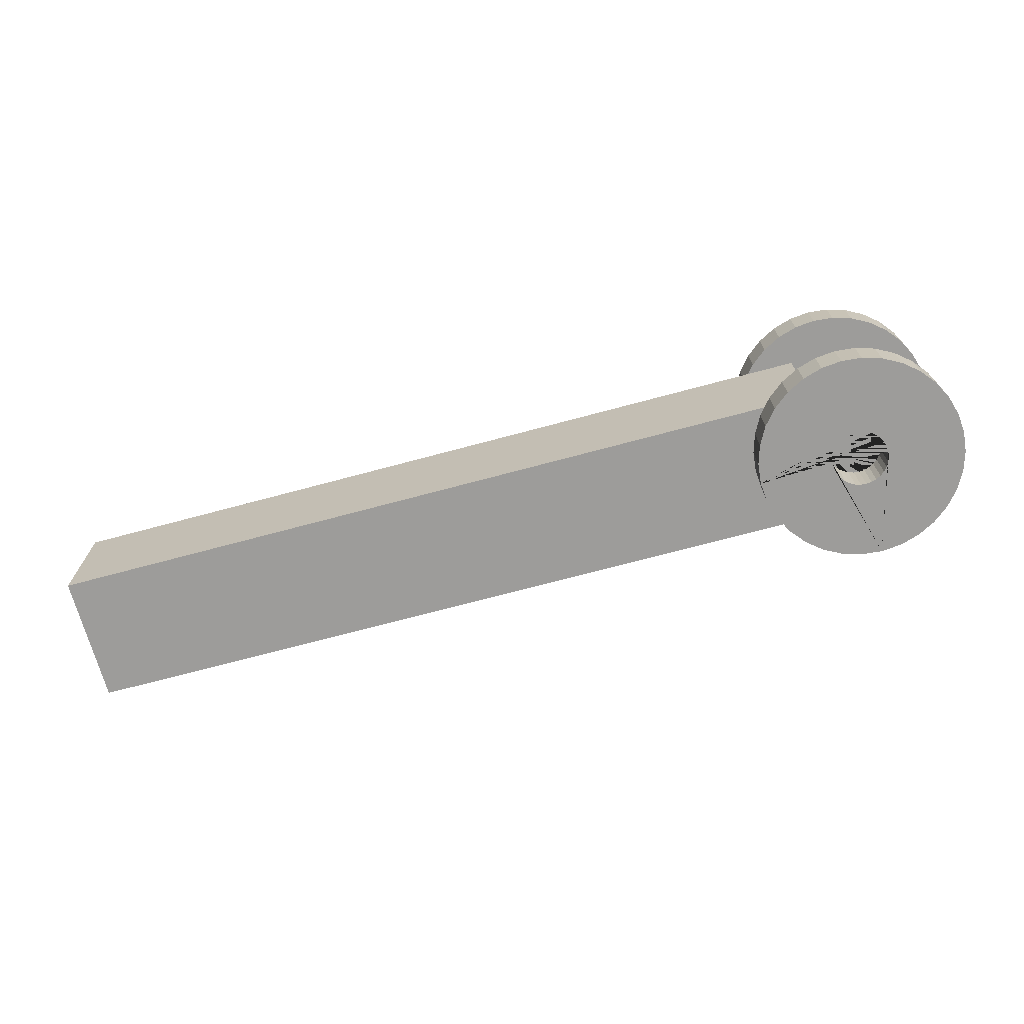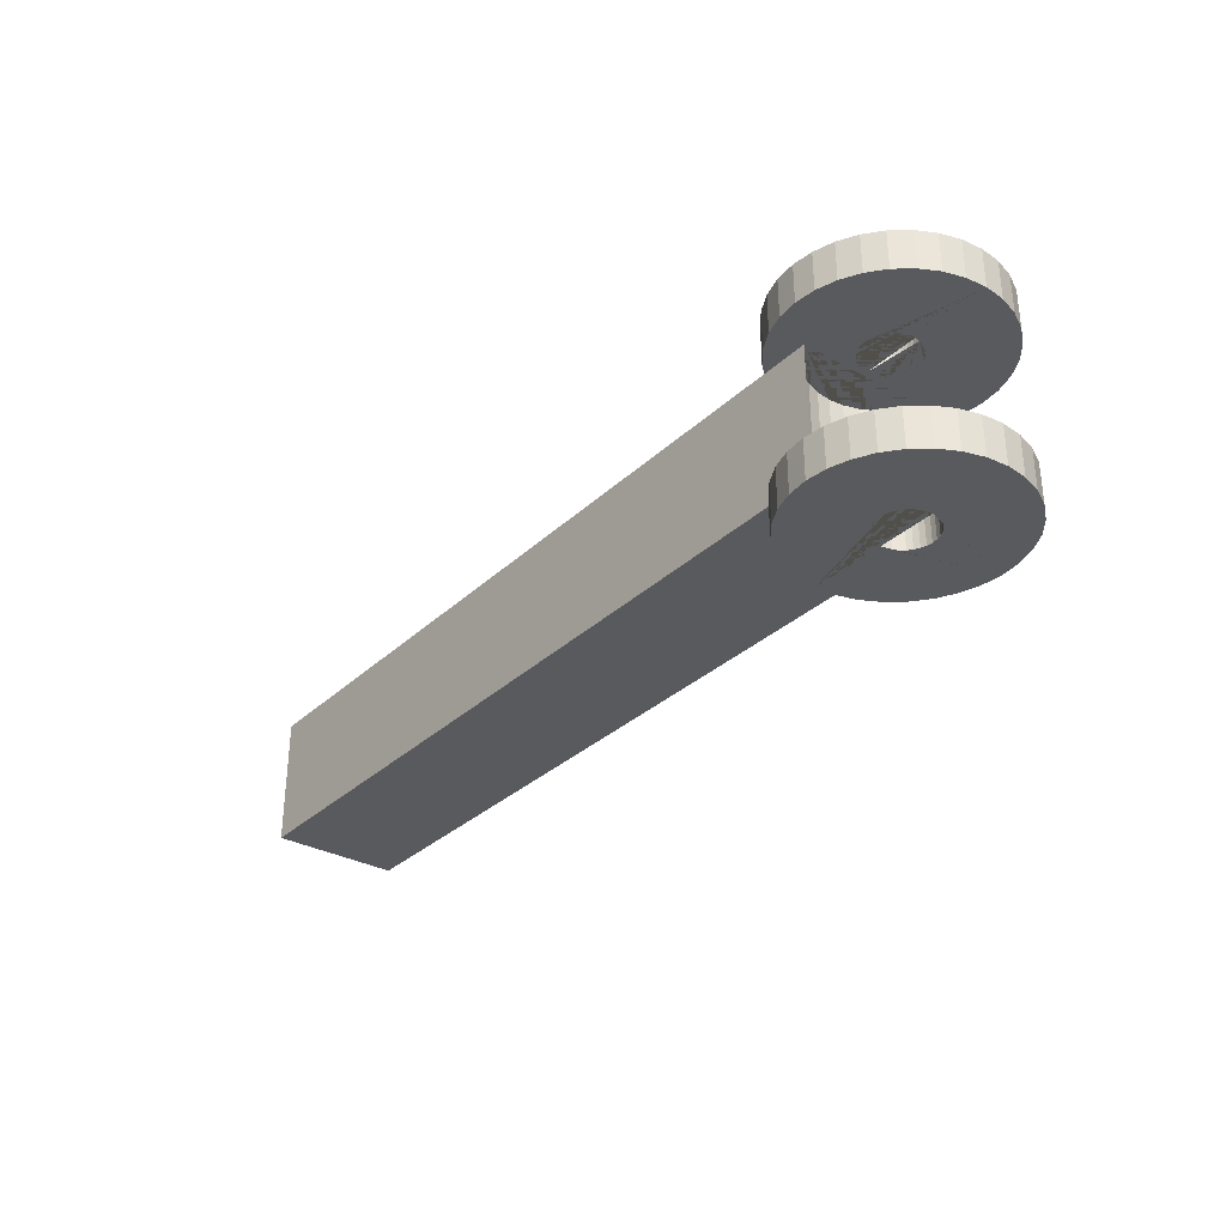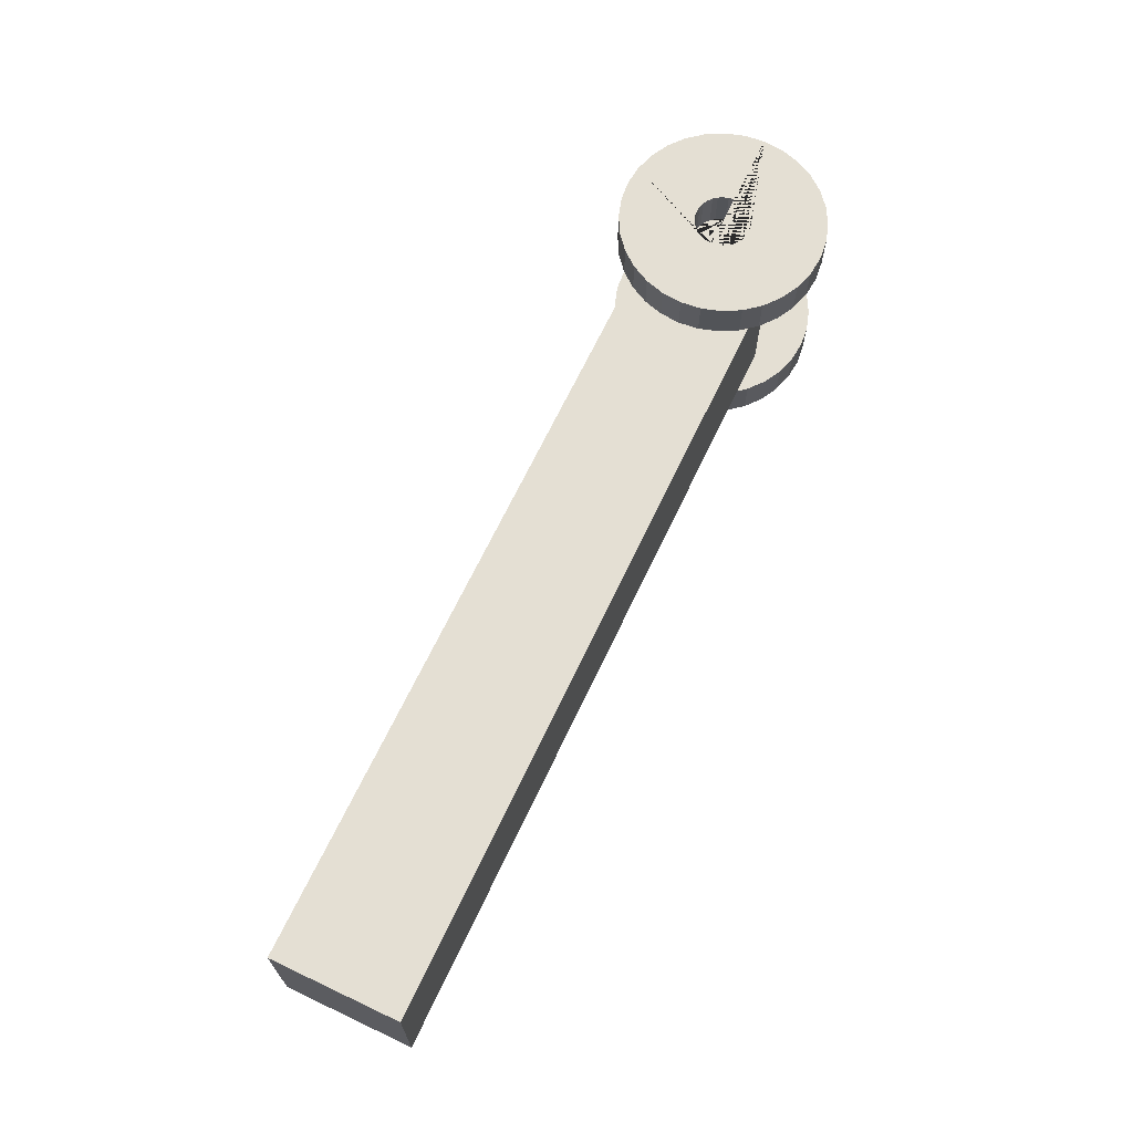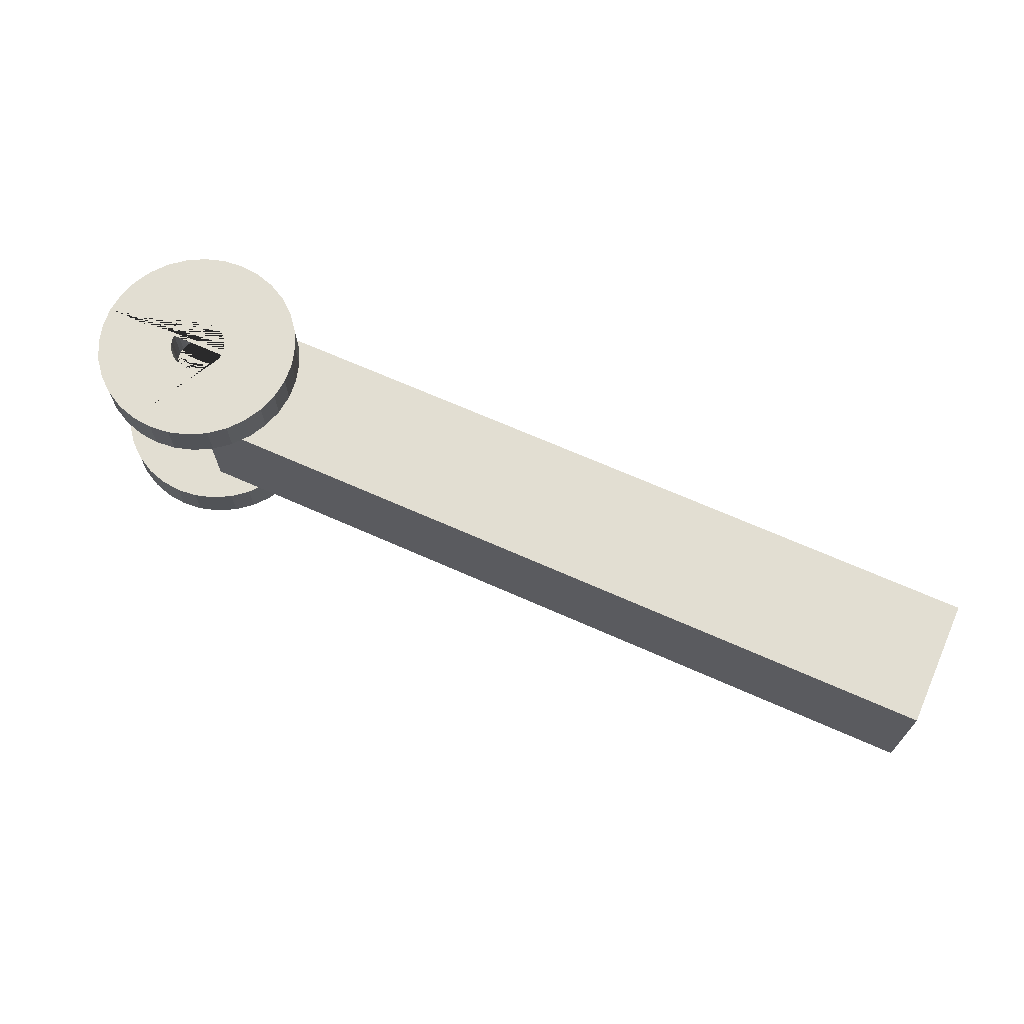
<metadata>
{"format":"obj","ext":"obj","renderer":"f3d","projection":"perspective","resolution":1024,"background":"white","views":[{"elev":-70.3,"azim":15.1,"up":"+Z"},{"elev":-31.8,"azim":52.2,"up":"+Z"},{"elev":66.8,"azim":-64.7,"up":"+Z"},{"elev":67.9,"azim":-156.0,"up":"+Z"}]}
</metadata>
<code>
o J2_Cube.004
v 0.0107 1 -1
v 0.2058 0.9808 -1
v 0.0107 1 1
v -0.1844 0.9808 -1
v -0.372 0.9239 -1
v -0.1844 0.9808 1
v -0.372 0.9239 1
v -0.5449 0.8315 1
v -0.6964 0.7071 1
v -0.5449 0.8315 -1
v -0.6964 0.7071 -1
v -0.8208 0.5556 -1
v -0.9132 0.3827 -1
v -0.8208 0.5556 1
v -0.9132 0.3827 1
v -0.9701 0.1951 1
v -0.9893 1e-06 1
v -0.9701 0.1951 -1
v -0.9893 1e-06 -1
v -0.9701 -0.1951 -1
v -0.9132 -0.3827 -1
v -0.9701 -0.1951 1
v -0.9132 -0.3827 1
v -0.8208 -0.5556 1
v -0.6964 -0.7071 1
v -0.8208 -0.5556 -1
v -0.6964 -0.7071 -1
v -0.5449 -0.8315 -1
v -0.372 -0.9239 -1
v -0.5449 -0.8315 1
v -0.372 -0.9239 1
v -0.1844 -0.9808 1
v 0.0107 -1 1
v -0.1844 -0.9808 -1
v 0.0107 -1 -1
v 0.2058 -0.9808 -1
v 0.3934 -0.9239 -1
v 0.2058 -0.9808 1
v 0.3934 -0.9239 1
v 0.5663 -0.8315 1
v 0.7178 -0.7071 1
v 0.5663 -0.8315 -1
v 0.7178 -0.7071 -1
v 0.8422 -0.5556 -1
v 0.9346 -0.3827 -1
v 0.8422 -0.5556 1
v 0.9346 -0.3827 1
v 0.9915 -0.1951 1
v 1.011 0 1
v 0.9915 -0.1951 -1
v 1.011 0 -1
v 0.9915 0.1951 -1
v 0.9346 0.3827 -1
v 0.9915 0.1951 1
v 0.9346 0.3827 1
v 0.8422 0.5556 1
v 0.7178 0.7071 1
v 0.8422 0.5556 -1
v 0.7178 0.7071 -1
v 0.5663 0.8315 -1
v 0.3934 0.9239 -1
v 0.5663 0.8315 1
v 0.3934 0.9239 1
v 0.2058 0.9808 1
v 0.0107 1 -0.6374
v 0.0107 1 0.6374
v -0.1844 0.9808 0.6374
v -0.1844 0.9808 -0.6374
v -0.372 0.9239 0.6374
v -0.372 0.9239 -0.6374
v -0.5449 0.8315 0.6374
v -0.5449 0.8315 -0.6374
v -0.6964 0.7071 0.6374
v -0.6964 0.7071 -0.6374
v -0.8208 0.5556 0.6374
v -0.8208 0.5556 -0.6374
v -0.9132 0.3827 0.6374
v -0.9132 0.3827 -0.6374
v -0.9701 0.1951 0.6374
v -0.9701 0.1951 -0.6374
v -0.9893 1e-06 0.6374
v -0.9893 1e-06 -0.6374
v -0.9701 -0.1951 0.6374
v -0.9701 -0.1951 -0.6374
v -0.9132 -0.3827 0.6374
v -0.9132 -0.3827 -0.6374
v -0.8208 -0.5556 0.6374
v -0.8208 -0.5556 -0.6374
v -0.6964 -0.7071 0.6374
v -0.6964 -0.7071 -0.6374
v -0.5449 -0.8315 0.6374
v -0.5449 -0.8315 -0.6374
v -0.372 -0.9239 0.6374
v -0.372 -0.9239 -0.6374
v -0.1844 -0.9808 0.6374
v -0.1844 -0.9808 -0.6374
v 0.0107 -1 0.6374
v 0.0107 -1 -0.6374
v 0.2058 -0.9808 0.6374
v 0.2058 -0.9808 -0.6374
v 0.3934 -0.9239 0.6374
v 0.3934 -0.9239 -0.6374
v 0.5663 -0.8315 0.6374
v 0.5663 -0.8315 -0.6374
v 0.7178 -0.7071 0.6374
v 0.7178 -0.7071 -0.6374
v 0.8422 -0.5556 0.6374
v 0.8422 -0.5556 -0.6374
v 0.9346 -0.3827 0.6374
v 0.9346 -0.3827 -0.6374
v 0.9915 -0.1951 0.6374
v 0.9915 -0.1951 -0.6374
v 1.011 0 0.6374
v 1.011 0 -0.6374
v 0.9915 0.1951 0.6374
v 0.9915 0.1951 -0.6374
v 0.9346 0.3827 0.6374
v 0.9346 0.3827 -0.6374
v 0.8422 0.5556 0.6374
v 0.8422 0.5556 -0.6374
v 0.7178 0.7071 0.6374
v 0.7178 0.7071 -0.6374
v 0.5663 0.8315 0.6374
v 0.5663 0.8315 -0.6374
v 0.3934 0.9239 0.6374
v 0.3934 0.9239 -0.6374
v 0.2058 0.9808 0.6374
v 0.2058 0.9808 -0.6374
v -0.8208 0.5556 -0.6266
v -0.9701 0.1951 -0.6266
v -0.9893 1e-06 -0.6266
v -0.9132 0.3827 -0.6266
v -0.9701 -0.1951 -0.6266
v -0.8208 -0.5556 -0.6266
v -0.9132 -0.3827 -0.6266
v -0.6964 -0.7071 -0.6266
v -0.372 -0.9239 -0.6266
v 0.2058 -0.9808 -0.6266
v 0.3934 -0.9239 -0.6266
v -0.1844 -0.9808 -0.6266
v 0.0107 -1 -0.6266
v -0.5449 -0.8315 -0.6266
v 0.5663 -0.8315 -0.6266
v -0.1844 0.9808 -0.6266
v 0.0107 1 -0.6266
v 0.2058 0.9808 -0.6266
v -0.372 0.9239 -0.6266
v 0.3934 0.9239 -0.6266
v -0.5449 0.8315 -0.6266
v 0.5663 0.8315 -0.6266
v -0.6964 0.7071 -0.6266
v 0.7178 0.7071 -0.6266
v 0.9915 0.1951 -0.6266
v 0.9346 0.3827 -0.6266
v 1.011 0 -0.6266
v 0.8422 0.5556 -0.6266
v 0.9915 -0.1951 -0.6266
v 0.9346 -0.3827 -0.6266
v 0.8422 -0.5556 -0.6266
v 0.7178 -0.7071 -0.6266
v -0.1844 0.9808 0.6266
v 0.0107 1 0.6266
v 0.2058 0.9808 0.6266
v -0.372 0.9239 0.6266
v 0.3934 0.9239 0.6266
v -0.5449 0.8315 0.6266
v 0.5663 0.8315 0.6266
v -0.6964 0.7071 0.6266
v -0.8208 0.5556 0.6266
v -0.9701 0.1951 0.6266
v -0.9893 1e-06 0.6266
v -0.9132 0.3827 0.6266
v -0.9701 -0.1951 0.6266
v -0.8208 -0.5556 0.6266
v -0.9132 -0.3827 0.6266
v 0.7178 0.7071 0.6266
v 0.9915 0.1951 0.6266
v 0.9346 0.3827 0.6266
v 1.011 0 0.6266
v 0.8422 0.5556 0.6266
v 0.9915 -0.1951 0.6266
v 0.9346 -0.3827 0.6266
v 0.8422 -0.5556 0.6266
v 0.7178 -0.7071 0.6266
v -0.6964 -0.7071 0.6266
v -0.372 -0.9239 0.6266
v 0.2058 -0.9808 0.6266
v 0.3934 -0.9239 0.6266
v -0.1844 -0.9808 0.6266
v 0.0107 -1 0.6266
v -0.5449 -0.8315 0.6266
v 0.5663 -0.8315 0.6266
v -7.999 -0.6214 0.6214
v -7.999 0.6214 0.6214
v -7.999 -0.6214 -0.6214
v -7.999 0.6214 -0.6214
v -0.3065 0.6214 0.6214
v -0.3866 0.5786 0.6214
v -0.3065 0.6214 -0.6214
v -0.3866 0.5786 -0.6214
v -0.4921 0.4921 -0.6214
v -0.4921 0.4921 0.6214
v -0.5786 0.3866 -0.6214
v -0.5786 0.3866 0.6214
v -0.6429 0.2663 -0.6214
v -0.6429 0.2663 0.6214
v -0.6825 0.1358 -0.6214
v -0.6825 0.1358 0.6214
v -0.3065 -0.6214 -0.6214
v -0.5786 -0.3866 -0.6214
v -0.5786 -0.3866 0.6214
v -0.4921 -0.4921 -0.6214
v -0.4921 -0.4921 0.6214
v -0.6959 1e-06 -0.6214
v -0.6959 1e-06 0.6214
v -0.6429 -0.2663 -0.6214
v -0.6429 -0.2663 0.6214
v -0.3866 -0.5786 -0.6214
v -0.3866 -0.5786 0.6214
v -0.6825 -0.1358 -0.6214
v -0.6825 -0.1358 0.6214
v -0.3065 -0.6214 0.6214
v -0.2652 0.05276 -1
v -0.2652 0.05276 -0.6266
v -0.2652 0.05276 0.6266
v -0.2652 0.05276 1
v -0.2498 0.1035 -1
v -0.2498 0.1035 -0.6266
v -0.2498 0.1035 0.6266
v -0.2498 0.1035 1
v 0.1502 0.2249 -1
v 0.1502 0.2249 0.6266
v 0.1502 0.2249 -0.6266
v 0.1502 0.2249 1
v 0.1035 0.2498 -1
v 0.1035 0.2498 0.6266
v 0.1035 0.2498 -0.6266
v 0.1035 0.2498 1
v -0.2704 0 -1
v -0.2704 0 -0.6266
v -0.2704 0 0.6266
v -0.2704 0 1
v 0.05276 0.2652 -1
v 0.05276 0.2652 0.6266
v 0.05276 0.2652 -0.6266
v 0.05276 0.2652 1
v 0.2249 0.1502 -1
v 0.2249 0.1502 -0.6266
v 0.2249 0.1502 0.6266
v 0.2249 0.1502 1
v 0.1912 0.1912 -1
v 0.1912 0.1912 -0.6266
v 0.1912 0.1912 0.6266
v 0.1912 0.1912 1
v 0.1912 -0.1912 -1
v 0.1912 -0.1912 -0.6266
v 0.1912 -0.1912 1
v 0.1912 -0.1912 0.6266
v 0.1502 -0.2249 -1
v 0.1502 -0.2249 -0.6266
v 0.1502 -0.2249 0.6266
v 0.1502 -0.2249 1
v 0.2498 0.1035 -1
v 0.2498 0.1035 -0.6266
v 0.2498 0.1035 0.6266
v 0.2498 0.1035 1
v -0.05276 -0.2652 -1
v -0.05276 -0.2652 -0.6266
v -0.05276 -0.2652 0.6266
v -0.05276 -0.2652 1
v -0.2652 -0.05276 -1
v -0.2652 -0.05276 -0.6266
v -0.2652 -0.05276 0.6266
v -0.2652 -0.05276 1
v -0.1502 0.2249 -1
v -0.1502 0.2249 0.6266
v -0.1502 0.2249 -0.6266
v -0.1502 0.2249 1
v -0.1035 -0.2498 -1
v -0.1035 -0.2498 -0.6266
v -0.1035 -0.2498 0.6266
v -0.1035 -0.2498 1
v 0.2498 -0.1035 -1
v 0.2498 -0.1035 -0.6266
v 0.2498 -0.1035 1
v 0.2498 -0.1035 0.6266
v 0.2652 -0.05276 -1
v 0.2652 -0.05276 -0.6266
v 0.2652 -0.05276 0.6266
v 0.2652 -0.05276 1
v 0.2249 -0.1502 -1
v 0.2249 -0.1502 -0.6266
v 0.2249 -0.1502 1
v 0.2249 -0.1502 0.6266
v 0.2704 0 -1
v 0.2704 0 -0.6266
v 0.2704 -0 0.6266
v 0.2704 -0 1
v -0.2249 0.1502 -1
v -0.2249 0.1502 -0.6266
v -0.2249 0.1502 0.6266
v -0.2249 0.1502 1
v -0.1912 0.1912 -1
v -0.1912 0.1912 -0.6266
v -0.1912 0.1912 0.6266
v -0.1912 0.1912 1
v -0.1035 0.2498 -1
v -0.1035 0.2498 0.6266
v -0.1035 0.2498 -0.6266
v -0.1035 0.2498 1
v -0 0.2704 -1
v -0 0.2704 0.6266
v -0 0.2704 -0.6266
v -0 0.2704 1
v 0.05276 -0.2652 -1
v 0.05276 -0.2652 -0.6266
v 0.05276 -0.2652 0.6266
v 0.05276 -0.2652 1
v 0.2652 0.05276 -1
v 0.2652 0.05276 -0.6266
v 0.2652 0.05276 0.6266
v 0.2652 0.05276 1
v 0.1035 -0.2498 -1
v 0.1035 -0.2498 -0.6266
v 0.1035 -0.2498 0.6266
v 0.1035 -0.2498 1
v -0.2249 -0.1502 -1
v -0.2249 -0.1502 -0.6266
v -0.2249 -0.1502 1
v -0.2249 -0.1502 0.6266
v -0.1912 -0.1912 -1
v -0.1912 -0.1912 -0.6266
v -0.1912 -0.1912 1
v -0.1912 -0.1912 0.6266
v -0.2498 -0.1035 -1
v -0.2498 -0.1035 -0.6266
v -0.2498 -0.1035 0.6266
v -0.2498 -0.1035 1
v -0.1502 -0.2249 -1
v -0.1502 -0.2249 -0.6266
v -0.1502 -0.2249 0.6266
v -0.1502 -0.2249 1
v -0 -0.2704 -1
v -0 -0.2704 -0.6266
v -0 -0.2704 0.6266
v -0 -0.2704 1
v -0.05276 0.2652 -1
v -0.05276 0.2652 0.6266
v -0.05276 0.2652 -0.6266
v -0.05276 0.2652 1
f 1 2 61 60 59 58 53 52 51 295 319 263 247 251 231 235 243 311 347 307 275 303 299 227 223 239 19 18 13 12 11 10 5 4
f 66 3 64 127
f 67 6 3 66
f 69 7 6 67
f 64 3 6 7 8 9 14 15 16 17 242 226 230 302 306 278 310 350 314 246 238 234 254 250 266 322 298 49 54 55 56 57 62 63
f 71 8 7 69
f 73 9 8 71
f 75 14 9 73
f 77 15 14 75
f 79 16 15 77
f 81 17 16 79
f 83 22 17 81
f 85 23 22 83
f 87 24 23 85
f 89 25 24 87
f 91 30 25 89
f 93 31 30 91
f 95 32 31 93
f 97 33 32 95
f 99 38 33 97
f 101 39 38 99
f 103 40 39 101
f 105 41 40 103
f 107 46 41 105
f 109 47 46 107
f 111 48 47 109
f 113 49 48 111
f 115 54 49 113
f 117 55 54 115
f 119 56 55 117
f 121 57 56 119
f 123 62 57 121
f 125 63 62 123
f 127 64 63 125
f 2 128 126 61
f 128 146 148 126
f 61 126 124 60
f 126 148 150 124
f 60 124 122 59
f 124 150 152 122
f 59 122 120 58
f 122 152 156 120
f 58 120 118 53
f 120 156 154 118
f 53 118 116 52
f 118 154 153 116
f 52 116 114 51
f 116 153 155 114
f 51 114 112 50
f 114 155 157 112
f 50 112 110 45
f 112 157 158 110
f 45 110 108 44
f 110 158 159 108
f 44 108 106 43
f 108 159 160 106
f 43 106 104 42
f 106 160 143 104
f 42 104 102 37
f 104 143 139 102
f 37 102 100 36
f 102 139 138 100
f 36 100 98 35
f 100 138 141 98
f 35 98 96 34
f 98 141 140 96
f 34 96 94 29
f 96 140 137 94
f 29 94 92 28
f 94 137 142 92
f 28 92 90 27
f 92 142 136 90
f 27 90 88 26
f 90 136 134 88
f 26 88 86 21
f 88 134 135 86
f 21 86 84 20
f 86 135 133 84
f 20 84 82 19
f 84 133 131 82
f 19 82 80 18
f 82 131 130 80
f 18 80 78 13
f 80 130 132 78
f 13 78 76 12
f 78 132 129 76
f 12 76 74 11
f 76 129 151 74
f 11 74 72 10
f 74 151 149 72
f 10 72 70 5
f 72 149 147 70
f 5 70 68 4
f 70 147 144 68
f 4 68 65 1
f 68 144 145 65
f 1 65 128 2
f 65 145 146 128
f 190 187 99 97
f 180 176 121 119
f 173 175 85 83
f 171 173 83 81
f 169 172 77 75
f 172 170 79 77
f 170 171 81 79
f 188 192 103 101
f 179 177 115 113
f 179 181 182 183 184 192 188 187 190 189 186 191 185 174 175 173 171 241 273 337 330 334 341 281 269 345 317 325 261 258 294 286 289 297
f 162 161 67 66
f 192 184 105 103
f 186 189 95 93
f 182 181 111 109
f 181 179 113 111
f 183 182 109 107
f 184 183 107 105
f 176 167 123 121
f 185 191 91 89
f 168 169 75 73
f 164 166 71 69
f 161 164 69 67
f 178 180 119 117
f 165 163 127 125
f 174 185 89 87
f 175 174 87 85
f 163 162 66 127
f 191 186 93 91
f 177 178 117 115
f 131 133 135 134 136 142 137 140 141 138 139 143 160 159 158 157 155 296 288 284 292 256 260 324 316 344 268 280 340 332 328 336 272 240
f 189 190 97 95
f 167 165 125 123
f 166 168 73 71
f 187 188 101 99
f 193 194 196 195
f 195 196 199 200 201 203 205 207 214 220 216 210 212 218 209
f 195 209 222 193
f 210 211 213 212
f 200 198 202 201
f 207 208 215 214
f 201 202 204 203
f 205 206 208 207
f 198 200 199 197
f 220 221 217 216
f 197 199 196 194
f 212 213 219 218
f 222 219 213 211 217 221 215 208 206 204 202 198 197 194 193
f 218 219 222 209
f 216 217 211 210
f 203 204 206 205
f 214 215 221 220
f 287 288 296 295
f 289 290 298 297
f 19 239 271 335 327 331 339 279 267 343 315 323 259 255 291 283 287 295 51 50 45 44 43 42 37 36 35 34 29 28 27 26 21 20
f 321 265 249 253 232 236 244 312 348 308 276 305 301 229 225 241 171 170 172 169 168 166 164 161 162 163 165 167 176 180 178 177 179 297
f 255 256 292 291
f 258 257 293 294
f 291 292 284 283
f 294 293 285 286
f 223 224 240 239
f 225 226 242 241
f 319 320 264 263
f 321 322 266 265
f 295 296 320 319
f 297 298 322 321
f 247 248 252 251
f 249 250 254 253
f 311 313 349 347
f 312 314 350 348
f 267 268 344 343
f 269 270 346 345
f 299 300 228 227
f 301 302 230 229
f 343 344 316 315
f 345 346 318 317
f 347 349 309 307
f 348 350 310 308
f 251 252 233 231
f 253 254 234 232
f 339 340 280 279
f 341 342 282 281
f 231 233 237 235
f 232 234 238 236
f 259 260 256 255
f 261 262 257 258
f 275 277 304 303
f 276 278 306 305
f 227 228 224 223
f 229 230 226 225
f 49 298 290 285 293 257 262 326 318 346 270 282 342 333 329 338 274 242 17 22 23 24 25 30 31 32 33 38 39 40 41 46 47 48
f 331 332 340 339
f 334 333 342 341
f 323 324 260 259
f 325 326 262 261
f 335 336 328 327
f 337 338 329 330
f 243 245 313 311
f 244 246 314 312
f 263 264 248 247
f 265 266 250 249
f 239 240 272 271
f 241 242 274 273
f 283 284 288 287
f 286 285 290 289
f 279 280 268 267
f 281 282 270 269
f 307 309 277 275
f 308 310 278 276
f 235 237 245 243
f 236 238 246 244
f 271 272 336 335
f 273 274 338 337
f 315 316 324 323
f 317 318 326 325
f 303 304 300 299
f 305 306 302 301
f 240 224 228 300 304 277 309 349 313 245 237 233 252 248 264 320 296 155 153 154 156 152 150 148 146 145 144 147 149 151 129 132 130 131
f 327 328 332 331
f 330 329 333 334

</code>
